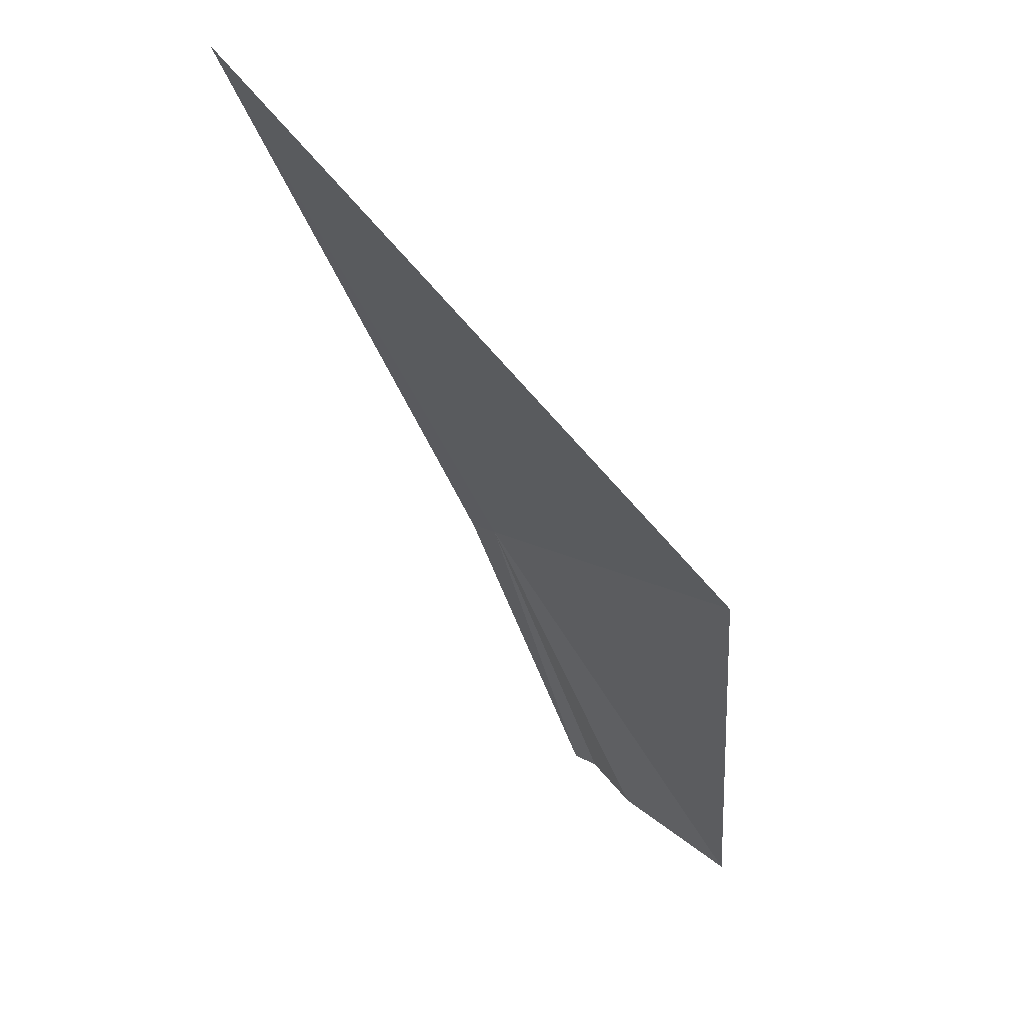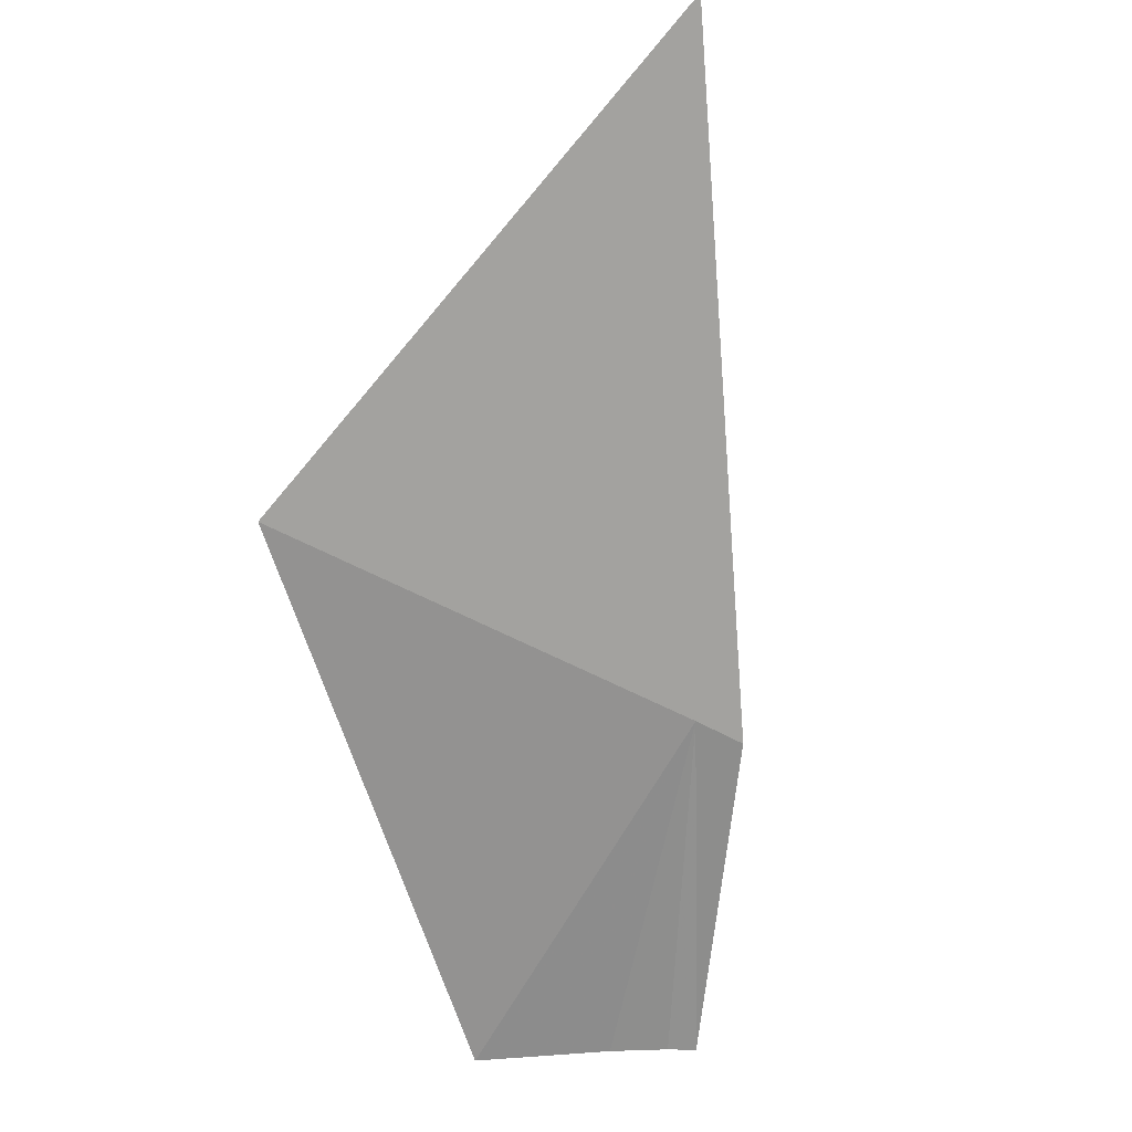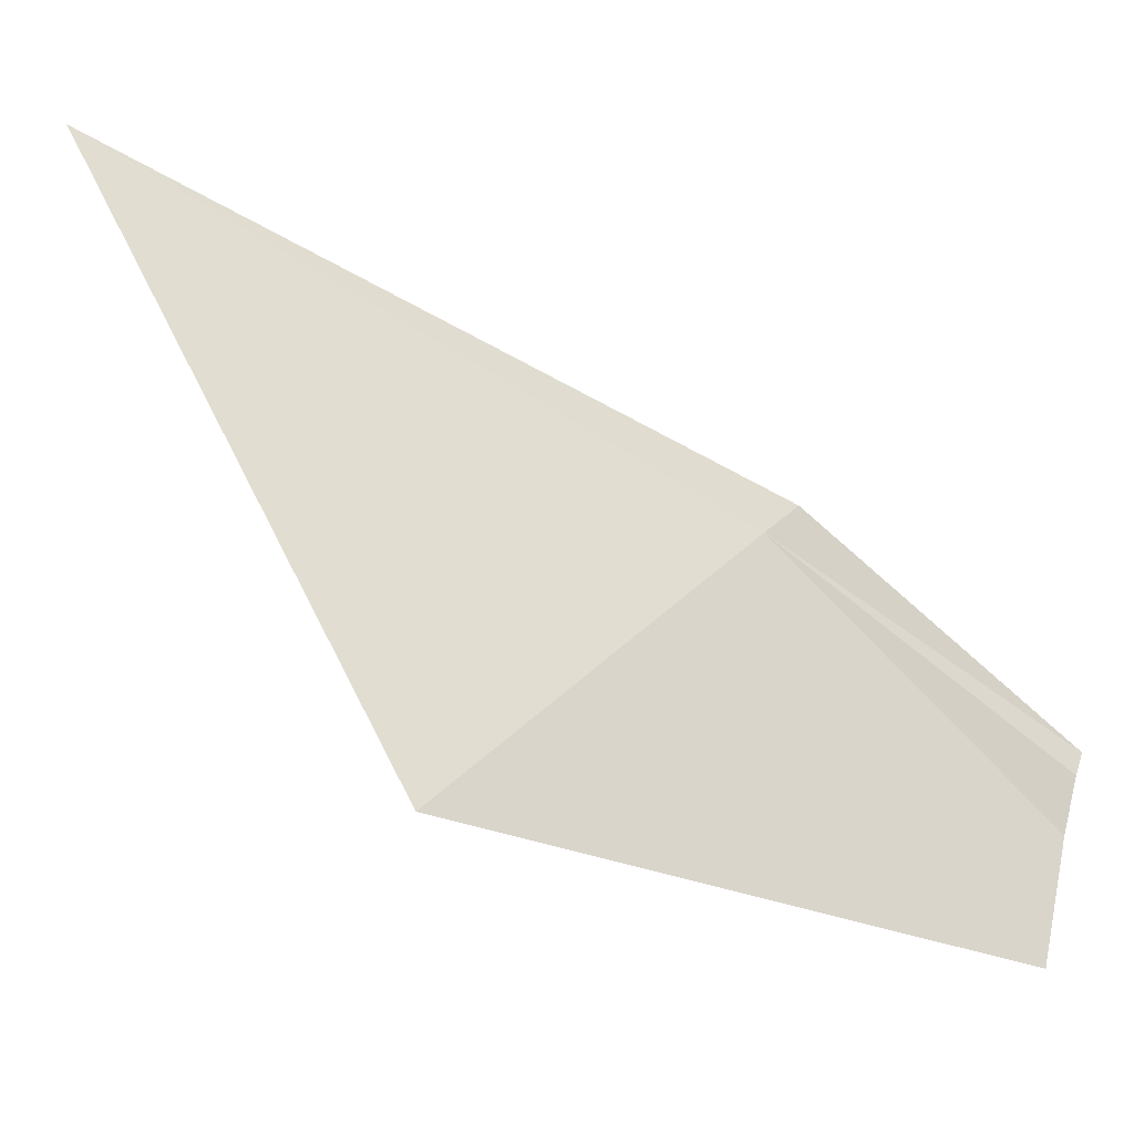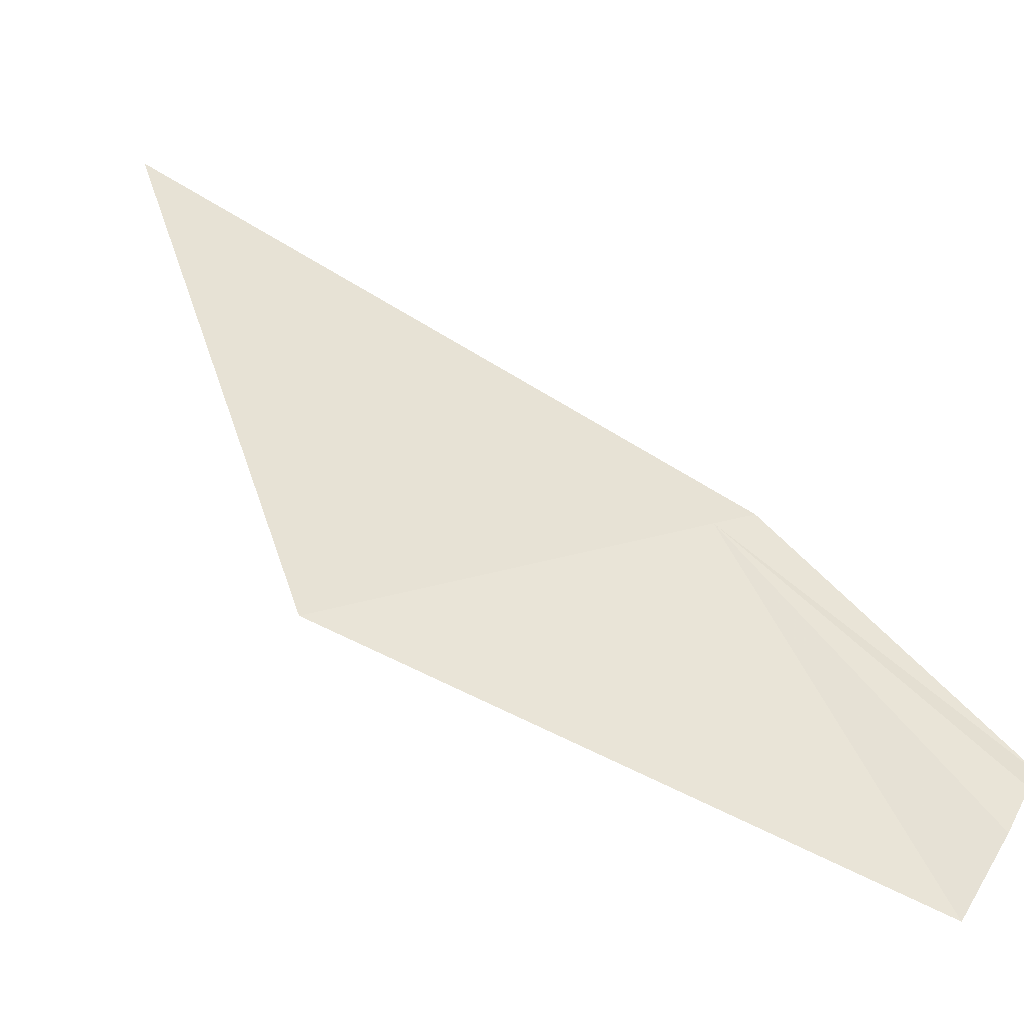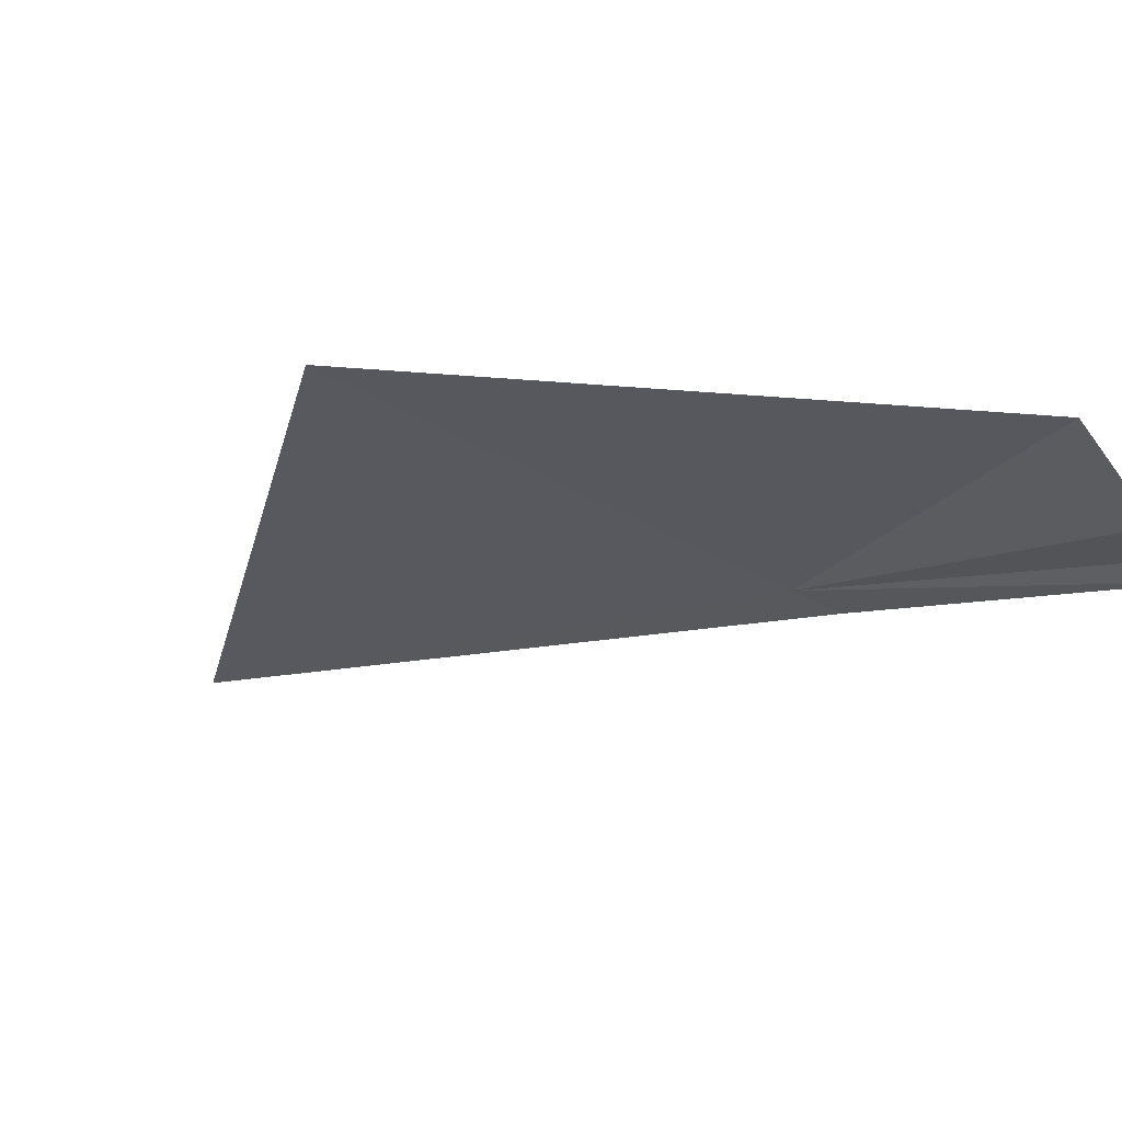
<metadata>
{"format":"obj","ext":"obj","renderer":"f3d","projection":"perspective","resolution":1024,"background":"white","views":[{"elev":-3.2,"azim":42.8,"up":"+Y"},{"elev":-19.9,"azim":152.6,"up":"+Z"},{"elev":23.9,"azim":108.9,"up":"+Y"},{"elev":-1.7,"azim":124.4,"up":"+Y"},{"elev":-73.5,"azim":131.0,"up":"+Y"}]}
</metadata>
<code>
v 18.81 15.5 4.292
v 18.8 15.44 4.234
v 18.79 15.45 4.234
v 18.82 15.43 4.232
v 18.9 15.49 4.326
v 18.78 15.45 4.234
v 18.8 15.51 4.288
v 18.85 15.58 4.408
f 1 3 2
f 1 2 4
f 1 4 5
f 1 7 6
f 1 5 8
f 1 6 3
f 1 8 7

</code>
